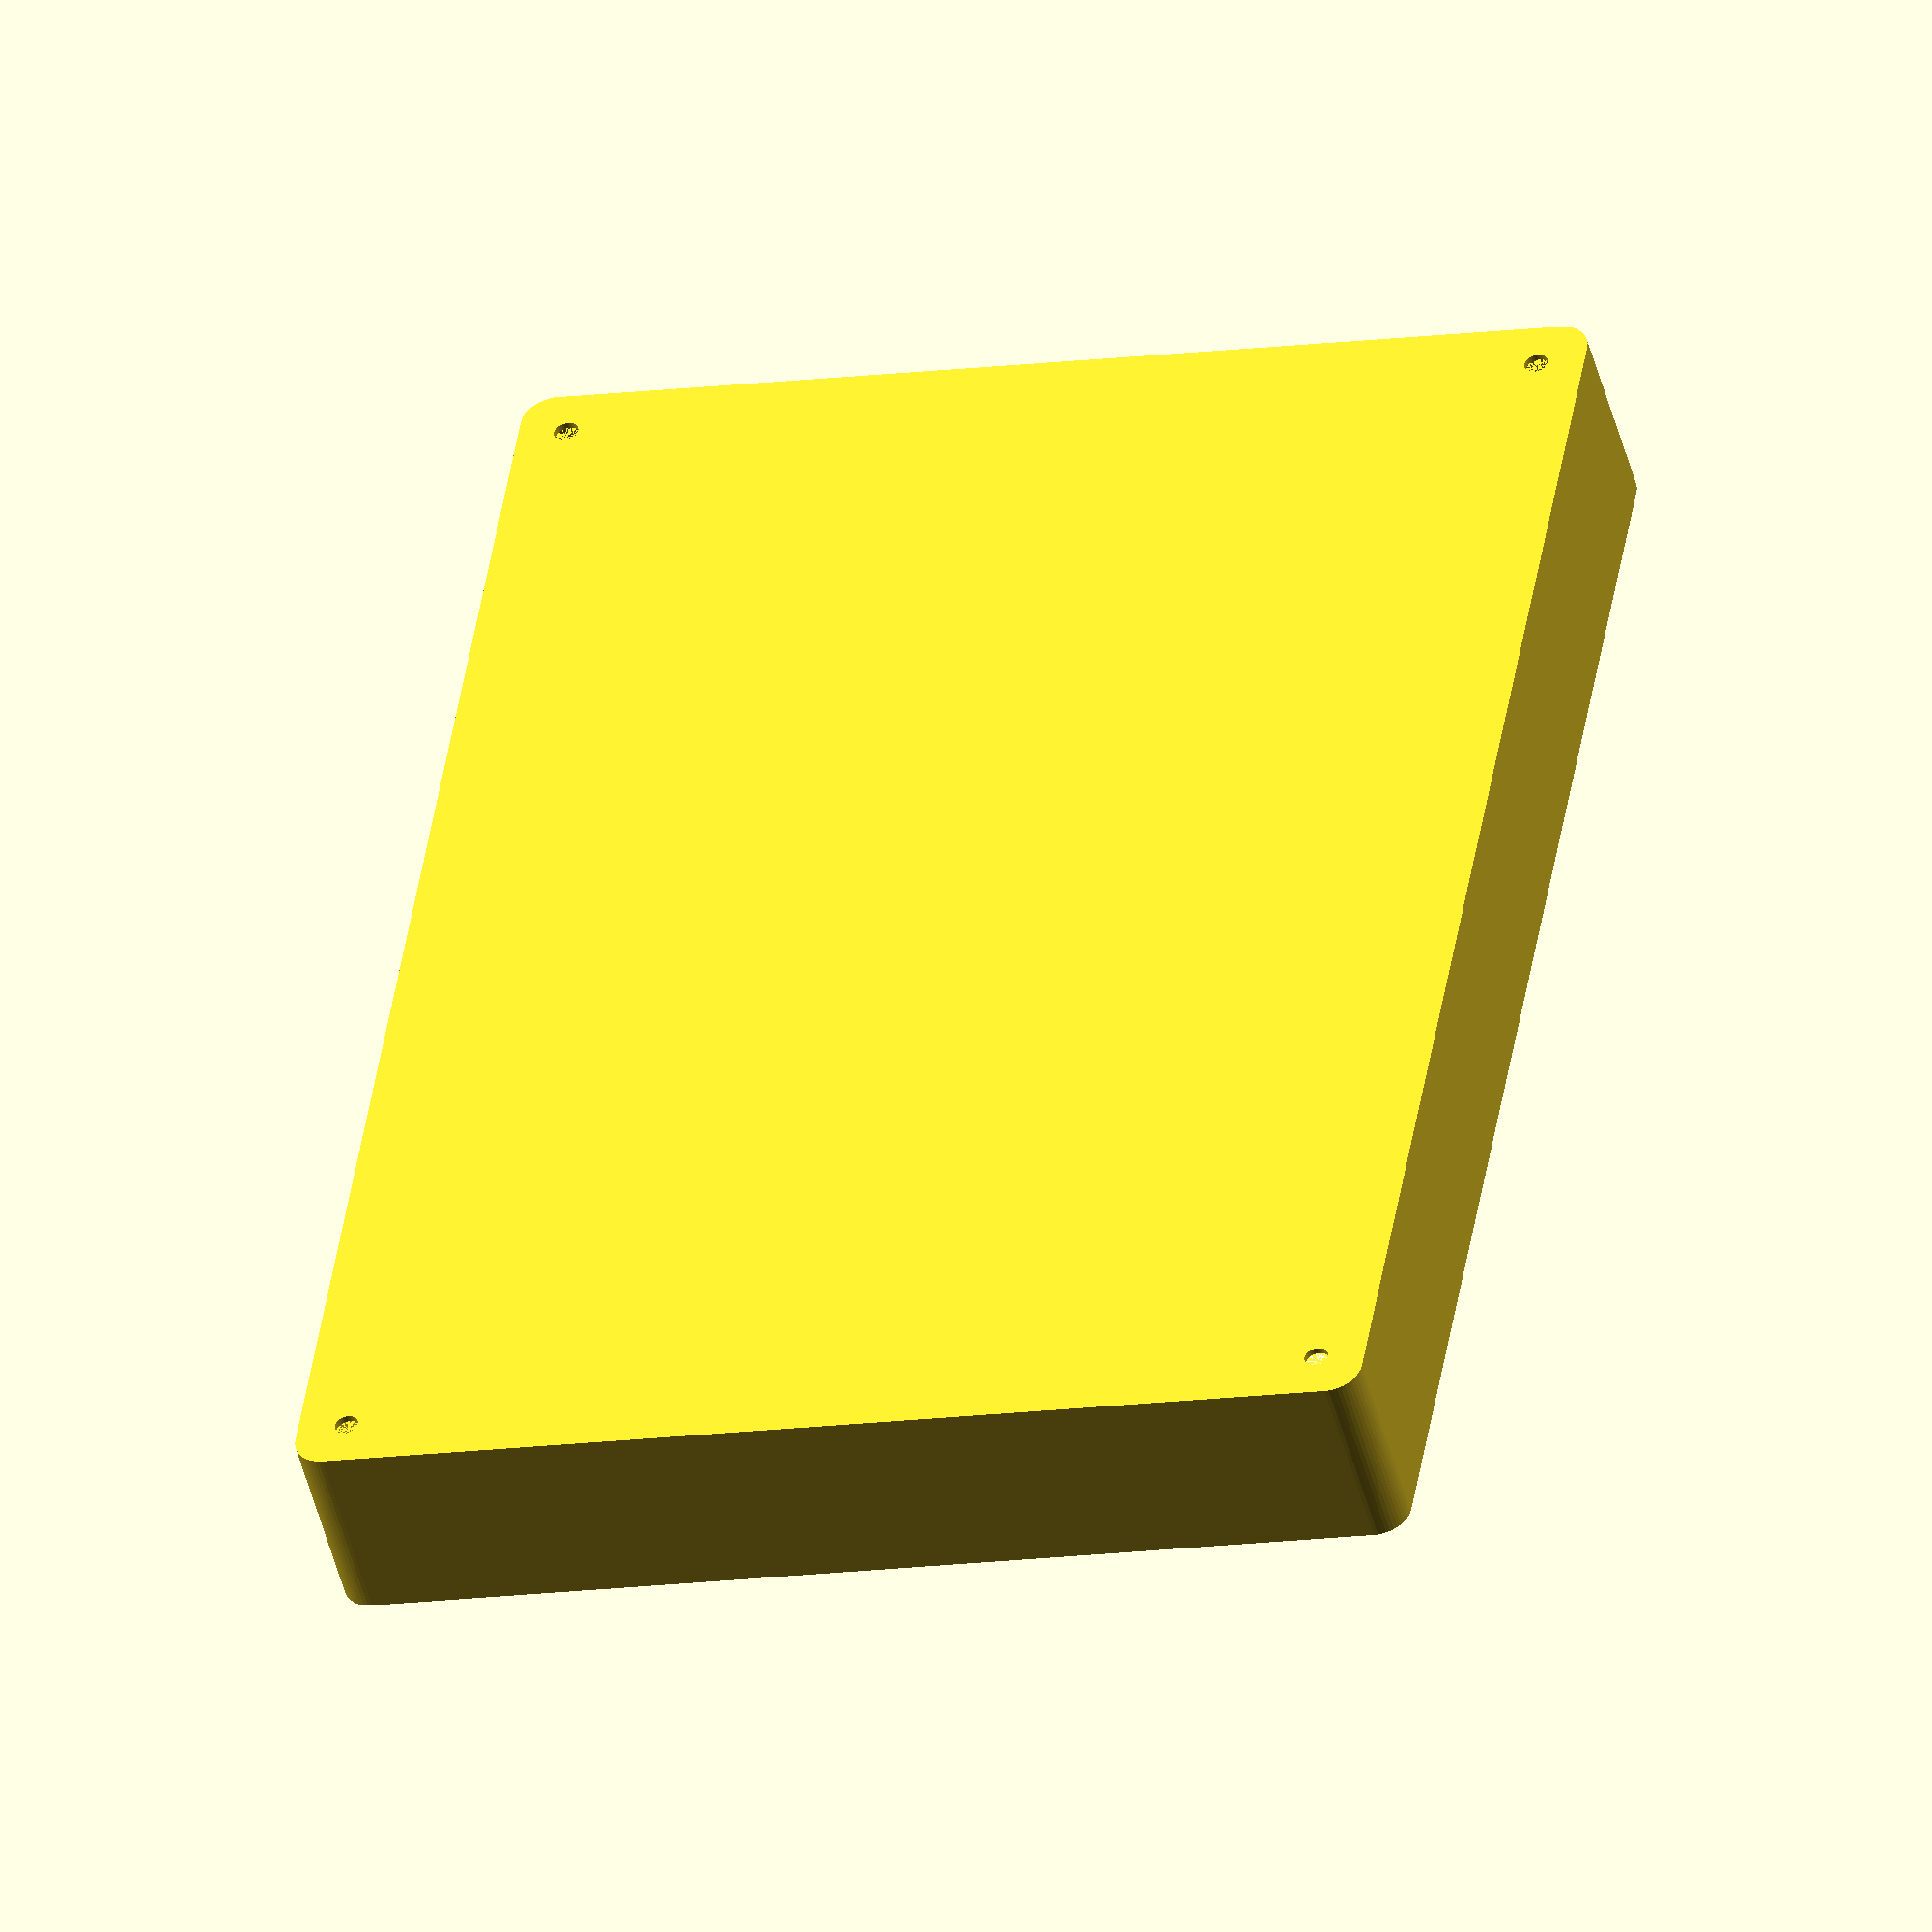
<openscad>
$fn = 50;


difference() {
	union() {
		hull() {
			translate(v = [-107.5000000000, 77.5000000000, 0]) {
				cylinder(h = 30, r = 5);
			}
			translate(v = [107.5000000000, 77.5000000000, 0]) {
				cylinder(h = 30, r = 5);
			}
			translate(v = [-107.5000000000, -77.5000000000, 0]) {
				cylinder(h = 30, r = 5);
			}
			translate(v = [107.5000000000, -77.5000000000, 0]) {
				cylinder(h = 30, r = 5);
			}
		}
	}
	union() {
		translate(v = [-105.0000000000, -75.0000000000, 1]) {
			rotate(a = [0, 0, 0]) {
				difference() {
					union() {
						translate(v = [0, 0, -10.0000000000]) {
							cylinder(h = 10, r = 1.5000000000);
						}
						cylinder(h = 3.2000000000, r = 3.0000000000);
						translate(v = [0, 0, -10.0000000000]) {
							cylinder(h = 10, r = 1.8000000000);
						}
						translate(v = [0, 0, -10.0000000000]) {
							cylinder(h = 10, r = 1.5000000000);
						}
					}
					union();
				}
			}
		}
		translate(v = [105.0000000000, -75.0000000000, 1]) {
			rotate(a = [0, 0, 0]) {
				difference() {
					union() {
						translate(v = [0, 0, -10.0000000000]) {
							cylinder(h = 10, r = 1.5000000000);
						}
						cylinder(h = 3.2000000000, r = 3.0000000000);
						translate(v = [0, 0, -10.0000000000]) {
							cylinder(h = 10, r = 1.8000000000);
						}
						translate(v = [0, 0, -10.0000000000]) {
							cylinder(h = 10, r = 1.5000000000);
						}
					}
					union();
				}
			}
		}
		translate(v = [-105.0000000000, 75.0000000000, 1]) {
			rotate(a = [0, 0, 0]) {
				difference() {
					union() {
						translate(v = [0, 0, -10.0000000000]) {
							cylinder(h = 10, r = 1.5000000000);
						}
						cylinder(h = 3.2000000000, r = 3.0000000000);
						translate(v = [0, 0, -10.0000000000]) {
							cylinder(h = 10, r = 1.8000000000);
						}
						translate(v = [0, 0, -10.0000000000]) {
							cylinder(h = 10, r = 1.5000000000);
						}
					}
					union();
				}
			}
		}
		translate(v = [105.0000000000, 75.0000000000, 1]) {
			rotate(a = [0, 0, 0]) {
				difference() {
					union() {
						translate(v = [0, 0, -10.0000000000]) {
							cylinder(h = 10, r = 1.5000000000);
						}
						cylinder(h = 3.2000000000, r = 3.0000000000);
						translate(v = [0, 0, -10.0000000000]) {
							cylinder(h = 10, r = 1.8000000000);
						}
						translate(v = [0, 0, -10.0000000000]) {
							cylinder(h = 10, r = 1.5000000000);
						}
					}
					union();
				}
			}
		}
		translate(v = [0, 0, 1]) {
			hull() {
				union() {
					translate(v = [-107.2500000000, 77.2500000000, 4.7500000000]) {
						cylinder(h = 40.5000000000, r = 4.7500000000);
					}
					translate(v = [-107.2500000000, 77.2500000000, 4.7500000000]) {
						sphere(r = 4.7500000000);
					}
					translate(v = [-107.2500000000, 77.2500000000, 45.2500000000]) {
						sphere(r = 4.7500000000);
					}
				}
				union() {
					translate(v = [107.2500000000, 77.2500000000, 4.7500000000]) {
						cylinder(h = 40.5000000000, r = 4.7500000000);
					}
					translate(v = [107.2500000000, 77.2500000000, 4.7500000000]) {
						sphere(r = 4.7500000000);
					}
					translate(v = [107.2500000000, 77.2500000000, 45.2500000000]) {
						sphere(r = 4.7500000000);
					}
				}
				union() {
					translate(v = [-107.2500000000, -77.2500000000, 4.7500000000]) {
						cylinder(h = 40.5000000000, r = 4.7500000000);
					}
					translate(v = [-107.2500000000, -77.2500000000, 4.7500000000]) {
						sphere(r = 4.7500000000);
					}
					translate(v = [-107.2500000000, -77.2500000000, 45.2500000000]) {
						sphere(r = 4.7500000000);
					}
				}
				union() {
					translate(v = [107.2500000000, -77.2500000000, 4.7500000000]) {
						cylinder(h = 40.5000000000, r = 4.7500000000);
					}
					translate(v = [107.2500000000, -77.2500000000, 4.7500000000]) {
						sphere(r = 4.7500000000);
					}
					translate(v = [107.2500000000, -77.2500000000, 45.2500000000]) {
						sphere(r = 4.7500000000);
					}
				}
			}
		}
	}
}
</openscad>
<views>
elev=47.1 azim=80.8 roll=194.1 proj=o view=wireframe
</views>
